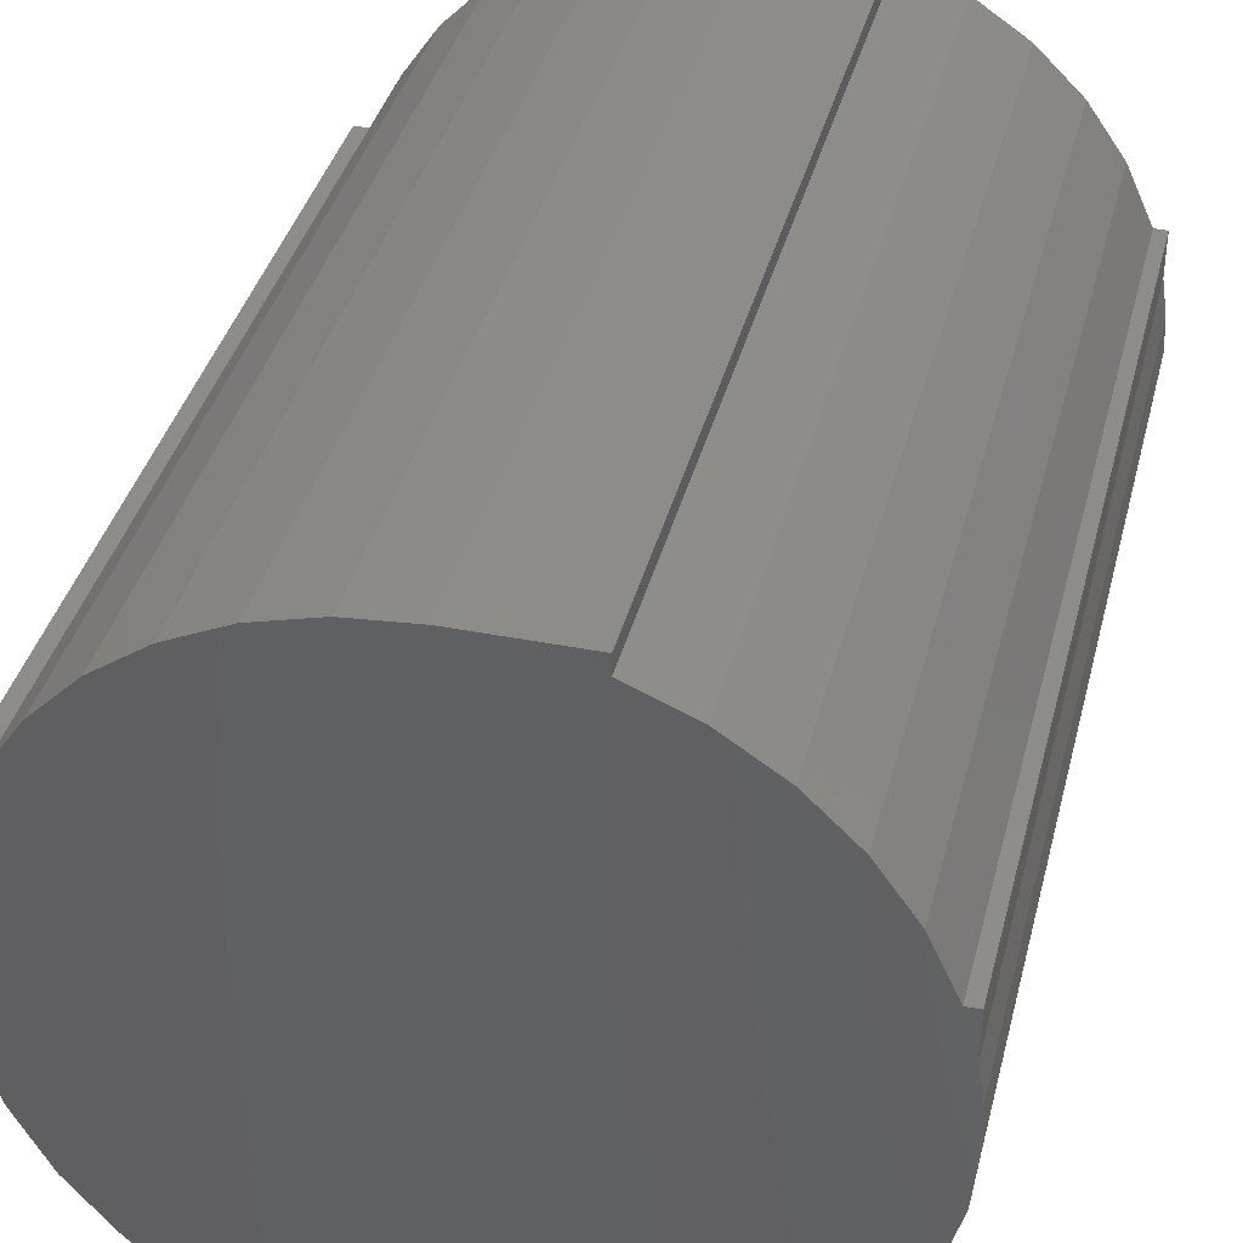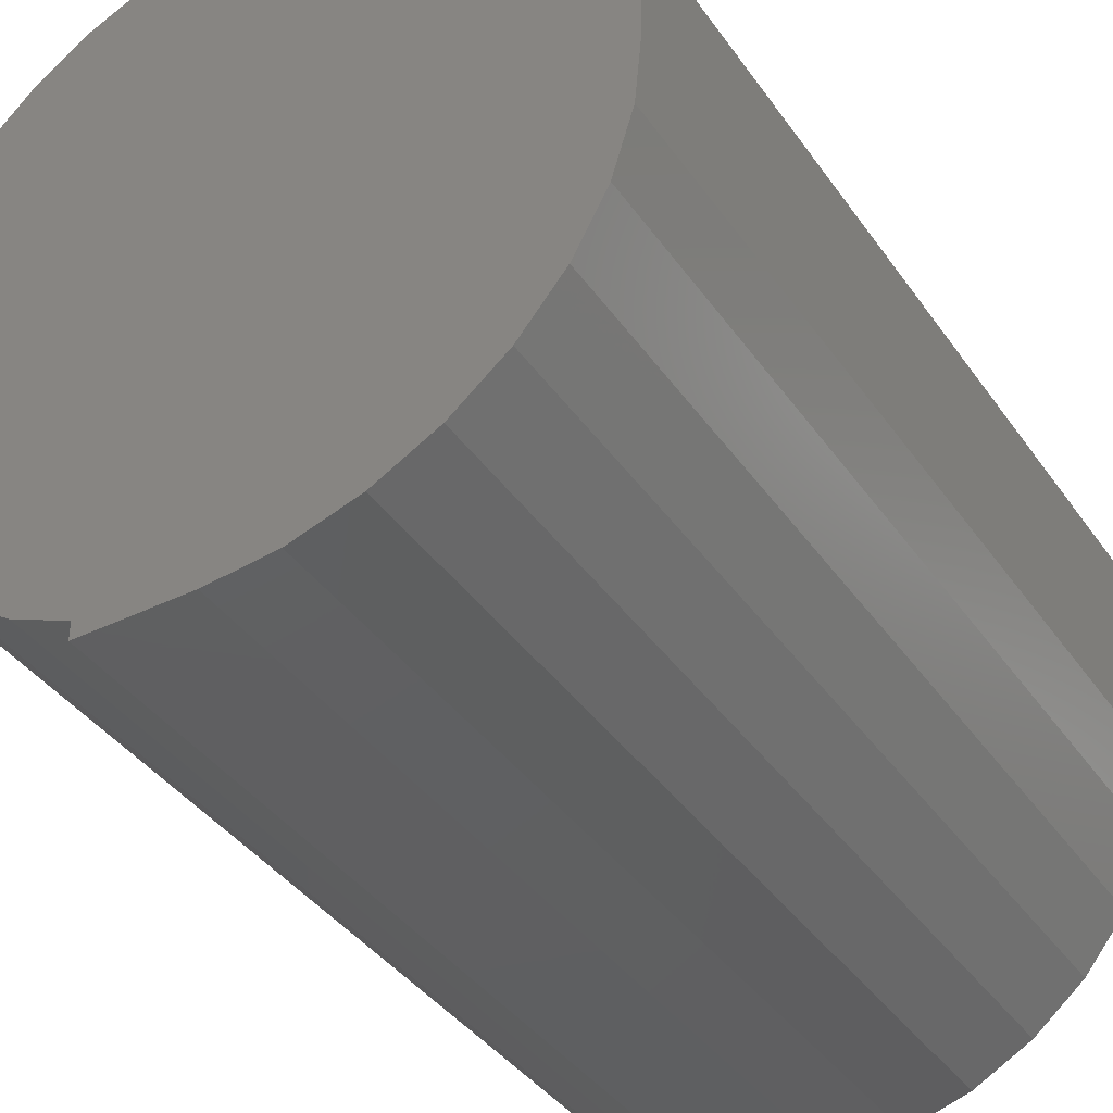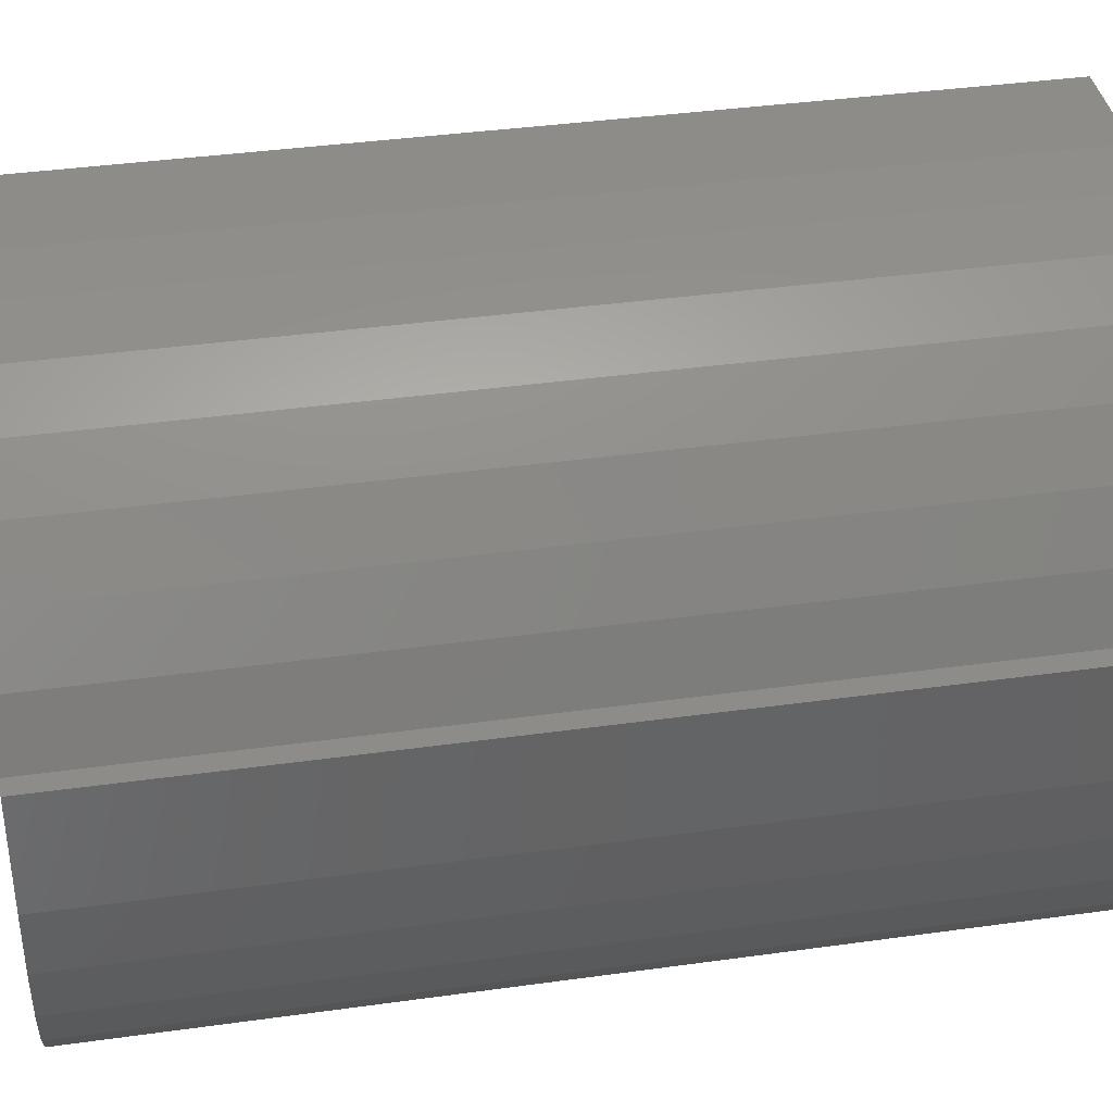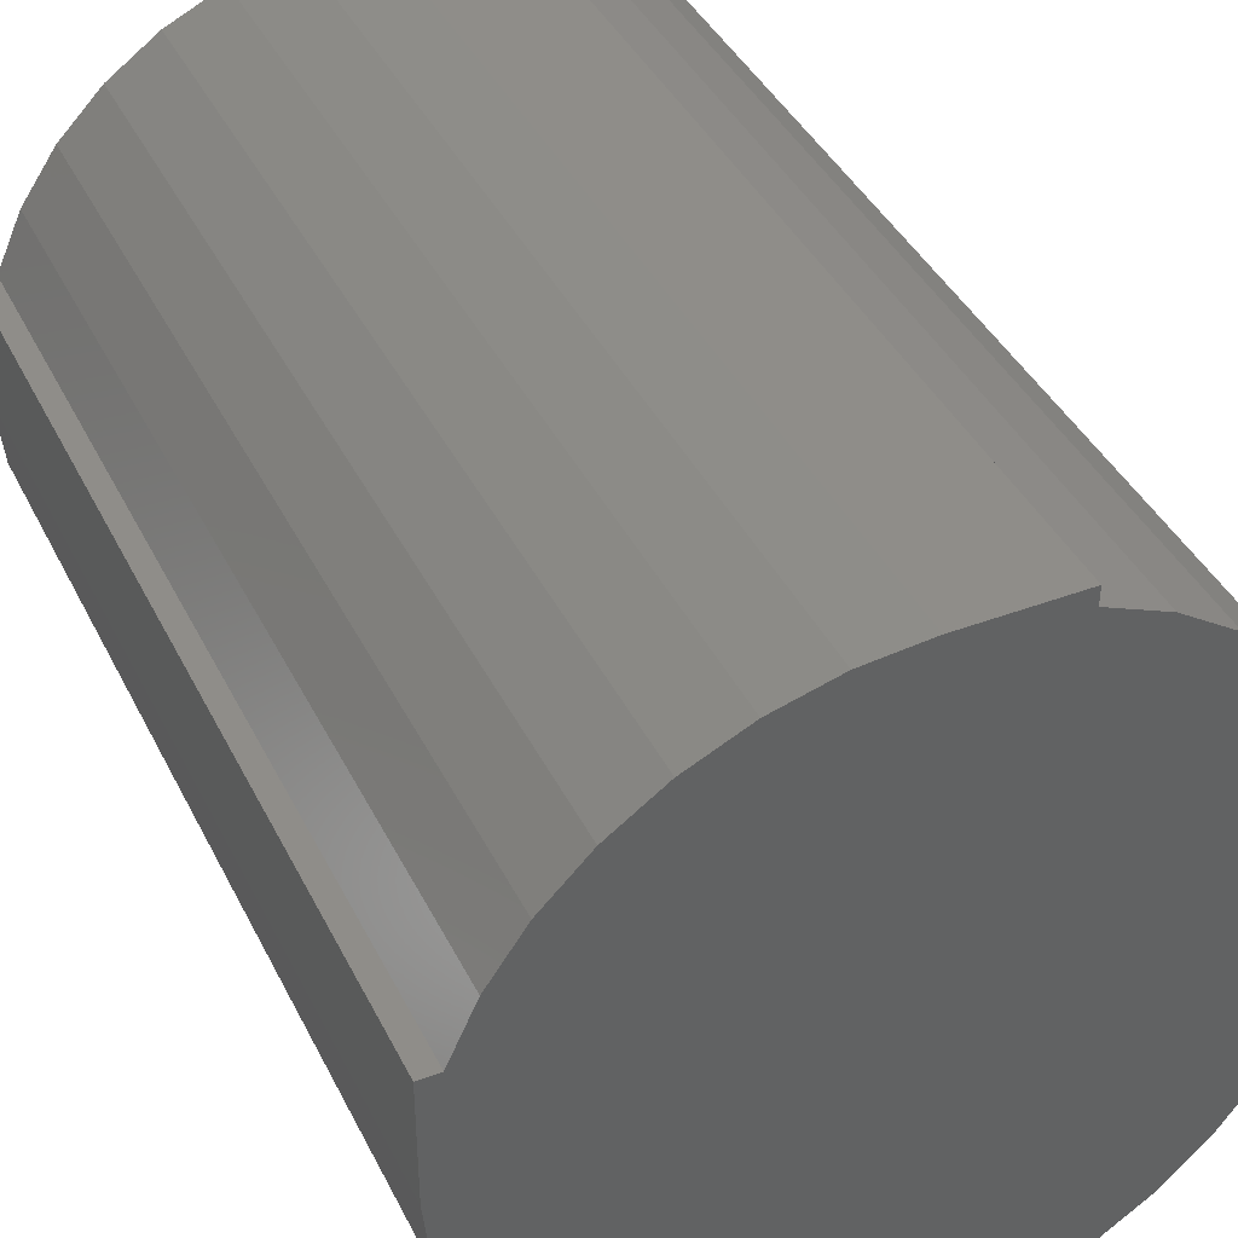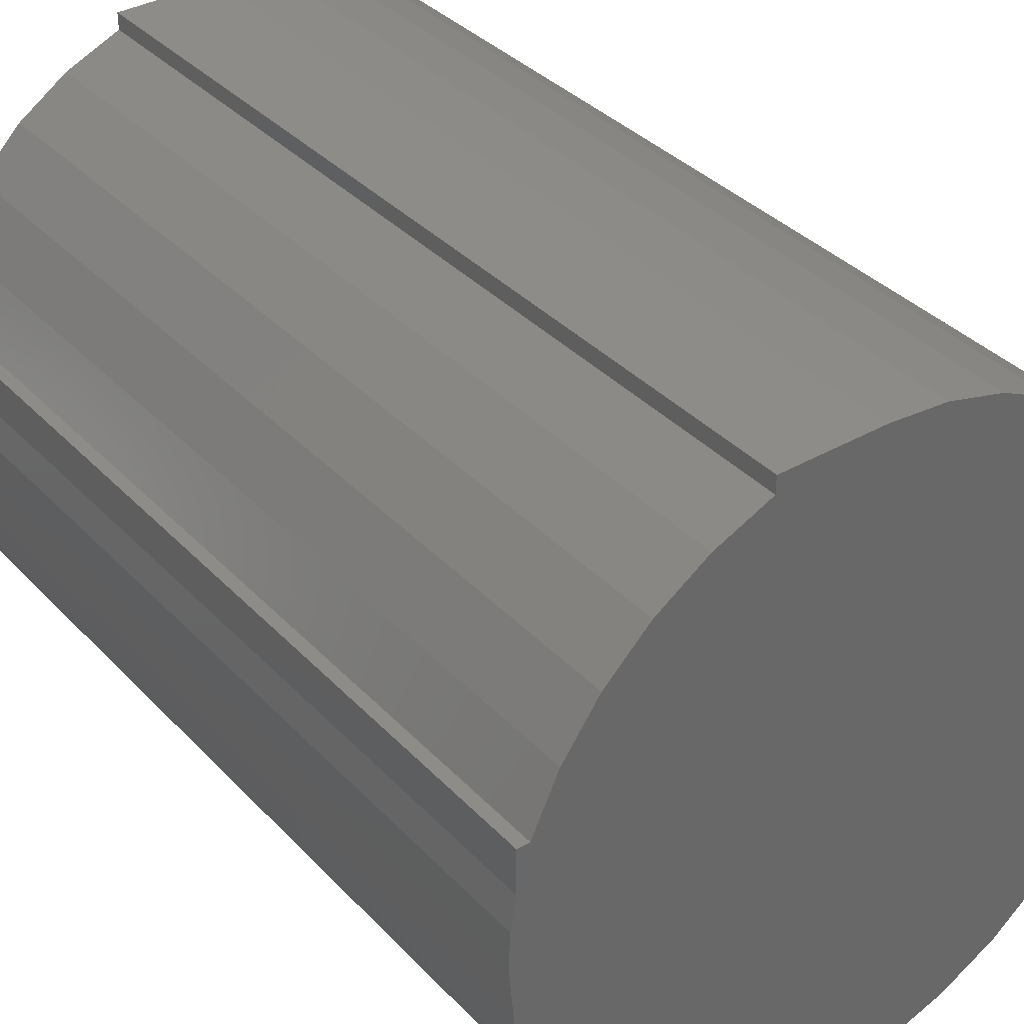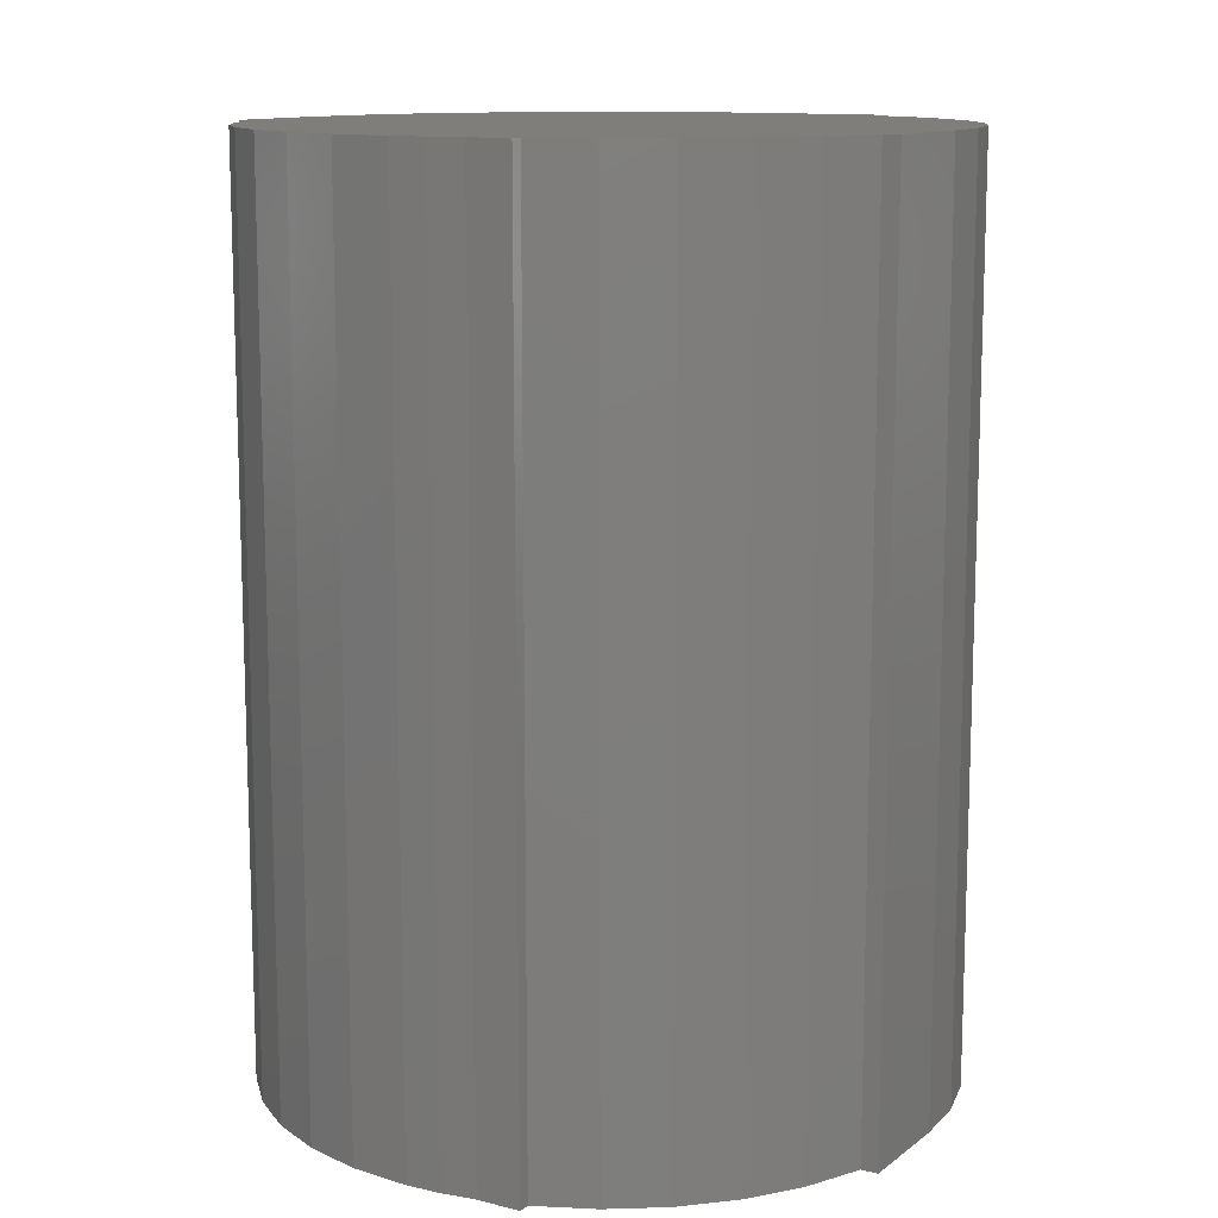
<metadata>
{"format":"stl","ext":"stl","renderer":"f3d","projection":"perspective","resolution":1024,"background":"white","views":[{"elev":38.2,"azim":14.0,"up":"+Y"},{"elev":-39.2,"azim":-148.7,"up":"+Y"},{"elev":38.0,"azim":-100.1,"up":"+Y"},{"elev":40.8,"azim":-24.7,"up":"+Y"},{"elev":36.1,"azim":143.1,"up":"+Y"},{"elev":12.1,"azim":121.2,"up":"+Z"}]}
</metadata>
<code>
# stl→obj: 74 verts, 144 faces
v 0.09178 0.2842 0.75
v -0.04676 0.2798 0.75
v 0.09178 0.27 0.75
v 0.002961 0.2842 0.75
v 0.002961 -0.2842 0.75
v 0.09178 -0.27 0.75
v -0.05249 -0.2787 0.75
v 0.09178 -0.2842 0.75
v -0.265 0.09474 0.75
v -0.2812 0.09474 0.75
v -0.2812 3.48e-17 0.75
v 0.2709 0.09474 0.75
v 0.2493 0.1418 0.75
v -0.2443 0.1402 0.75
v -0.2758 -0.05545 0.75
v 0.2826 -0.0506 0.75
v 0.2872 0 0.75
v 0.2857 0.02901 0.75
v 0.2812 0.05771 0.75
v 0.2812 0.09474 0.75
v -0.216 0.1812 0.75
v 0.2194 0.1842 0.75
v -0.1809 0.2168 0.75
v 0.1823 0.2204 0.75
v -0.1401 0.2456 0.75
v 0.1393 0.2494 0.75
v -0.09495 0.2668 0.75
v 0.2692 -0.09959 0.75
v -0.2596 -0.1088 0.75
v 0.2472 -0.1454 0.75
v -0.2334 -0.1579 0.75
v 0.2174 -0.1865 0.75
v -0.198 -0.201 0.75
v 0.1807 -0.2217 0.75
v -0.1549 -0.2363 0.75
v 0.1384 -0.2499 0.75
v -0.1058 -0.2626 0.75
v 0.09178 0.27 0
v -0.04676 0.2798 0
v 0.09178 0.2842 0
v 0.002961 0.2842 0
v -0.05249 -0.2787 0
v 0.09178 -0.27 0
v 0.002961 -0.2842 0
v 0.09178 -0.2842 0
v -0.265 0.09474 0
v -0.2443 0.1402 0
v 0.2493 0.1418 0
v 0.2709 0.09474 0
v -0.2812 3.48e-17 0
v -0.2812 0.09474 0
v 0.2812 0.09474 0
v 0.2812 0.05771 0
v 0.2857 0.02901 0
v 0.2872 0 0
v 0.2826 -0.0506 0
v -0.2758 -0.05545 0
v -0.09495 0.2668 0
v 0.1393 0.2494 0
v -0.1401 0.2456 0
v 0.1823 0.2204 0
v -0.1809 0.2168 0
v 0.2194 0.1842 0
v -0.216 0.1812 0
v 0.1384 -0.2499 0
v -0.1549 -0.2363 0
v 0.1807 -0.2217 0
v -0.198 -0.201 0
v 0.2174 -0.1865 0
v -0.2334 -0.1579 0
v 0.2472 -0.1454 0
v -0.2596 -0.1088 0
v 0.2692 -0.09959 0
v -0.1058 -0.2626 0
f 1 2 3
f 1 4 2
f 5 6 7
f 5 8 6
f 9 10 11
f 9 11 12
f 9 12 13
f 9 13 14
f 11 15 16
f 11 16 17
f 11 17 18
f 11 18 19
f 11 19 20
f 11 20 12
f 14 13 21
f 21 13 22
f 21 22 23
f 23 22 24
f 23 24 25
f 25 24 26
f 25 26 27
f 27 26 3
f 27 3 2
f 16 15 28
f 28 15 29
f 28 29 30
f 30 29 31
f 30 31 32
f 32 31 33
f 32 33 34
f 34 33 35
f 34 35 36
f 36 35 6
f 6 35 37
f 6 37 7
f 38 39 40
f 39 41 40
f 42 43 44
f 43 45 44
f 46 47 48
f 46 48 49
f 46 49 50
f 46 50 51
f 50 49 52
f 50 52 53
f 50 53 54
f 50 54 55
f 50 55 56
f 50 56 57
f 39 38 58
f 58 38 59
f 58 59 60
f 60 59 61
f 60 61 62
f 62 61 63
f 62 63 64
f 64 63 48
f 64 48 47
f 65 66 67
f 67 66 68
f 67 68 69
f 69 68 70
f 69 70 71
f 71 70 72
f 71 72 73
f 73 72 57
f 73 57 56
f 42 74 43
f 43 74 66
f 43 66 65
f 45 43 8
f 8 43 6
f 51 10 46
f 46 10 9
f 53 52 19
f 19 52 20
f 49 12 52
f 52 12 20
f 38 40 3
f 3 40 1
f 46 9 47
f 47 9 14
f 47 14 64
f 64 14 21
f 64 21 62
f 62 21 23
f 62 23 60
f 60 23 25
f 60 25 58
f 58 25 27
f 58 27 39
f 39 27 2
f 39 2 41
f 41 2 4
f 53 19 54
f 54 19 18
f 54 18 55
f 55 18 17
f 38 3 59
f 59 3 26
f 59 26 61
f 61 26 24
f 61 24 63
f 63 24 22
f 63 22 48
f 48 22 13
f 48 13 49
f 49 13 12
f 44 5 42
f 42 5 7
f 42 7 74
f 74 7 37
f 74 37 66
f 66 37 35
f 66 35 68
f 68 35 33
f 68 33 70
f 70 33 31
f 70 31 72
f 72 31 29
f 72 29 57
f 57 29 15
f 57 15 50
f 50 15 11
f 55 17 56
f 56 17 16
f 56 16 73
f 73 16 28
f 73 28 71
f 71 28 30
f 71 30 69
f 69 30 32
f 69 32 67
f 67 32 34
f 67 34 65
f 65 34 36
f 65 36 43
f 43 36 6
f 44 45 5
f 5 45 8
f 51 50 10
f 10 50 11
f 40 41 1
f 1 41 4

</code>
